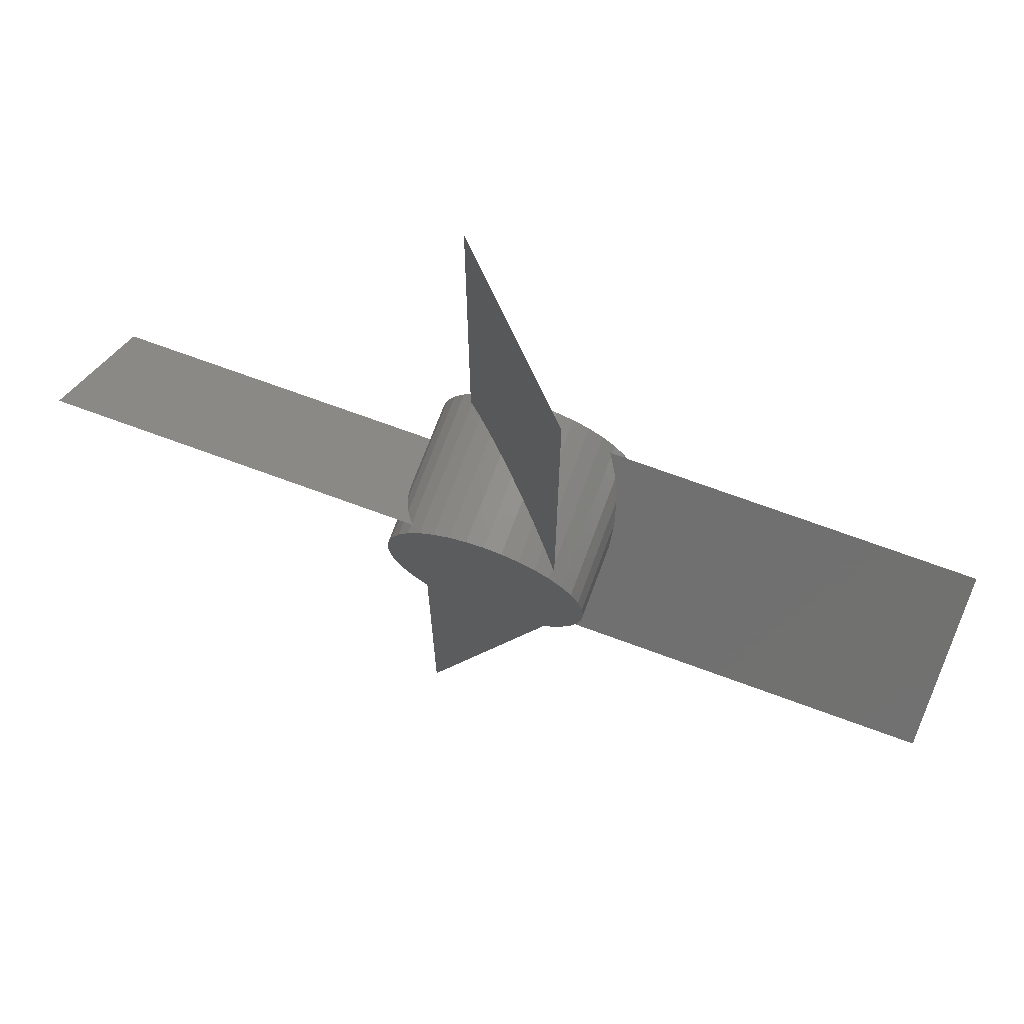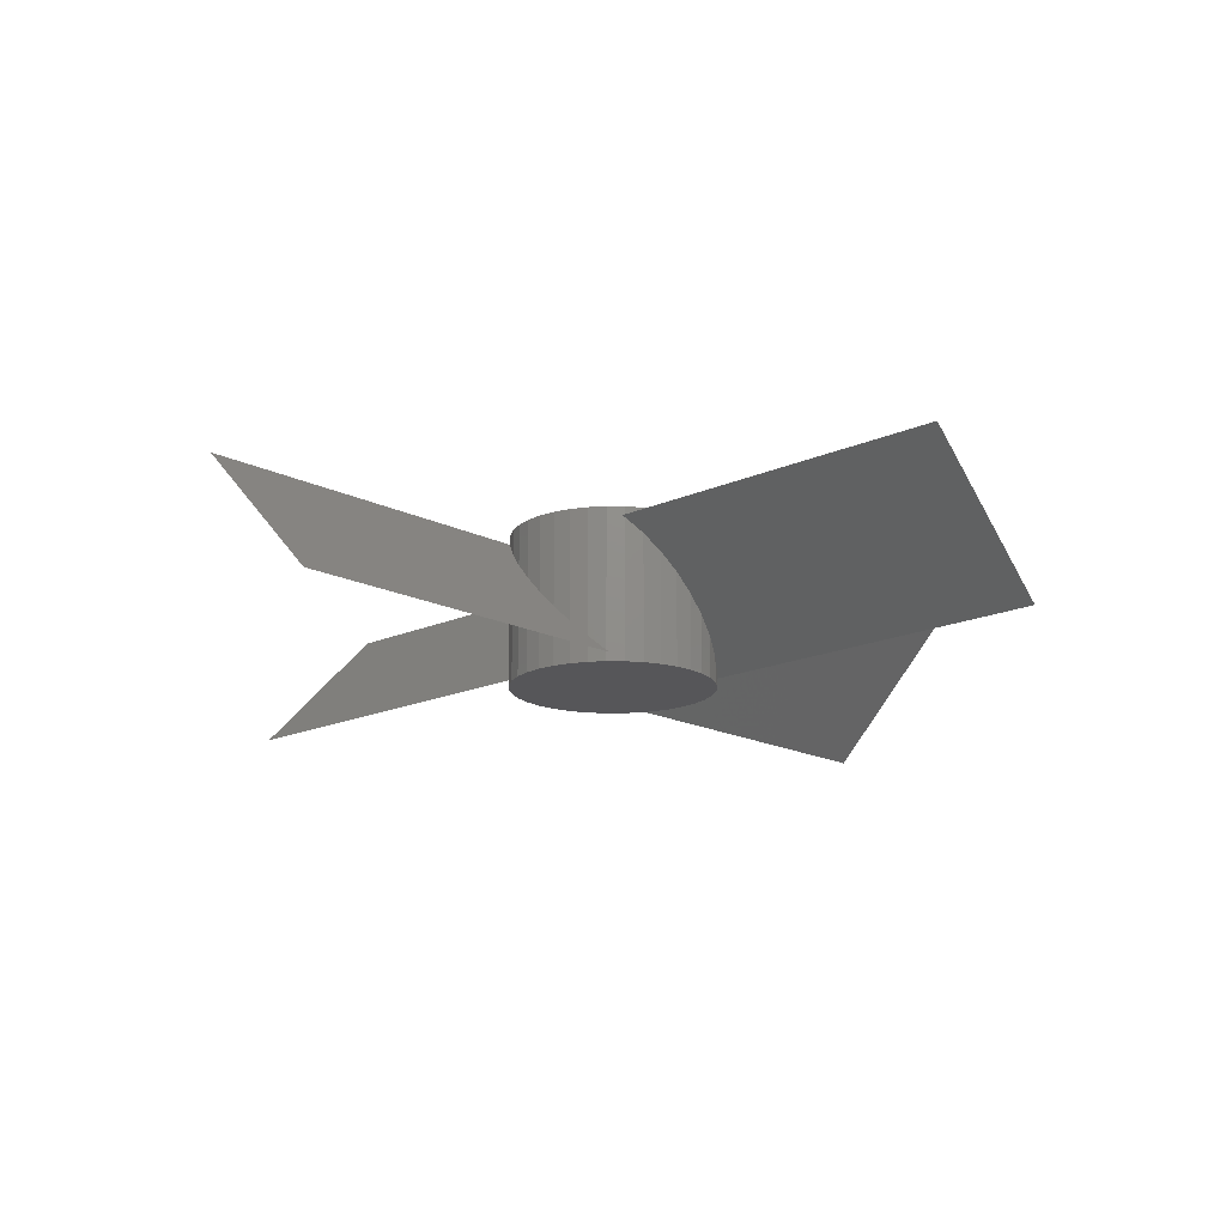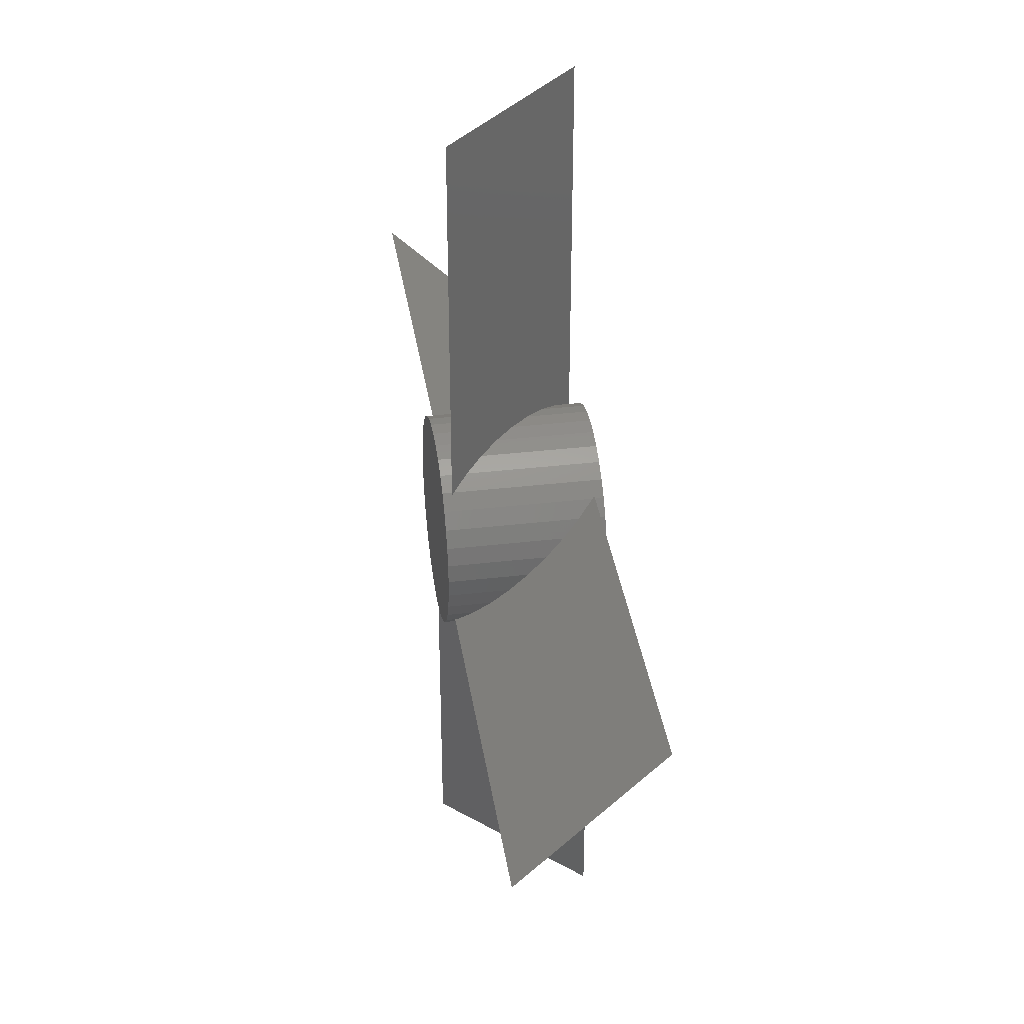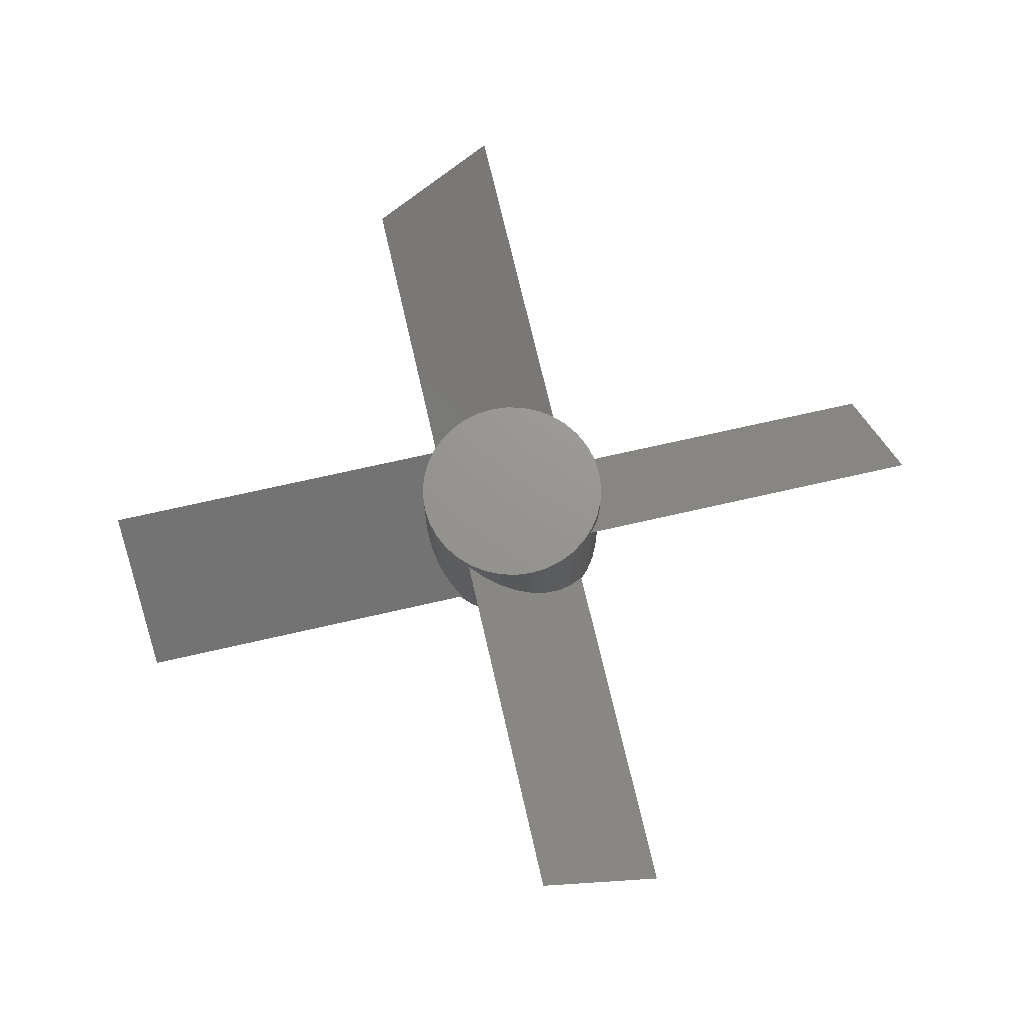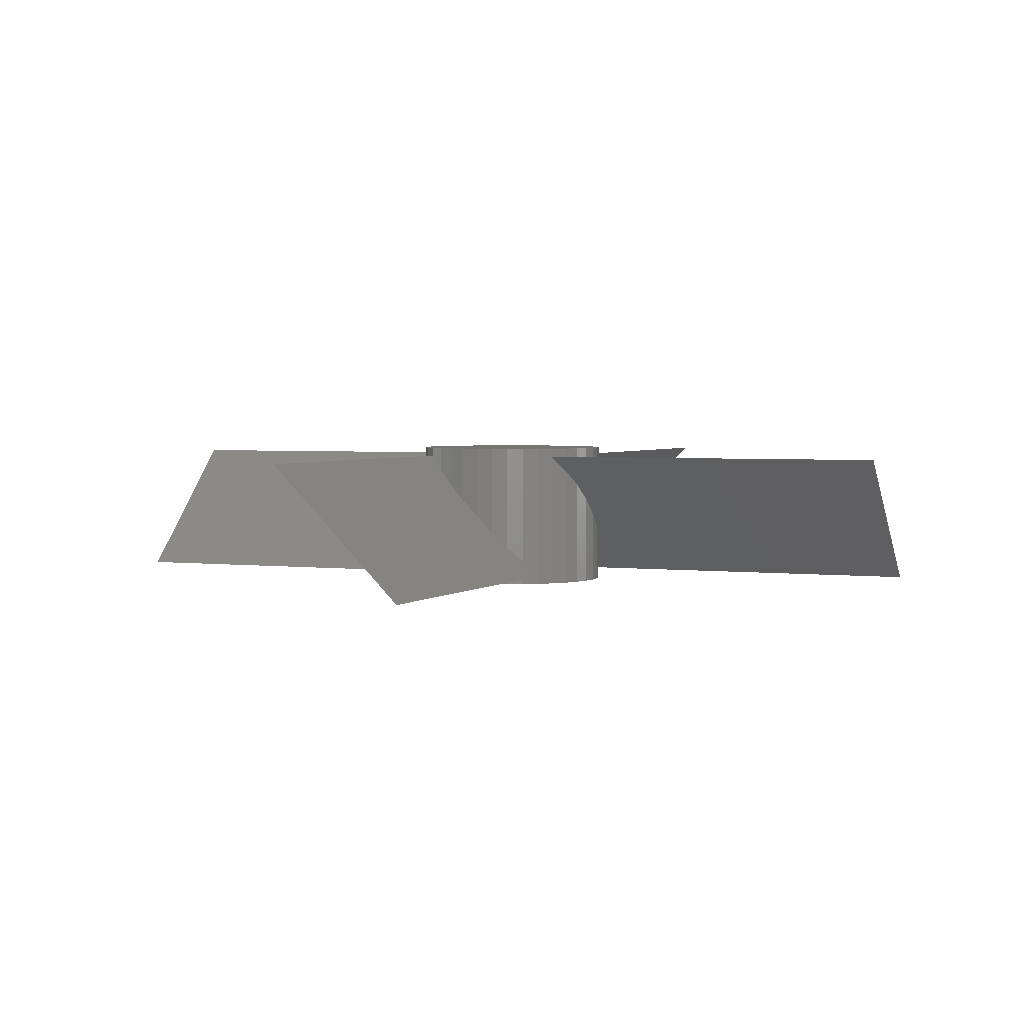
<metadata>
{"format":"stl","ext":"stl","renderer":"f3d","projection":"perspective","resolution":1024,"background":"white","views":[{"elev":70.6,"azim":20.3,"up":"+Z"},{"elev":-16.2,"azim":-46.5,"up":"+Y"},{"elev":36.5,"azim":81.4,"up":"+Z"},{"elev":70.7,"azim":-102.9,"up":"+Y"},{"elev":3.0,"azim":113.0,"up":"+Y"}]}
</metadata>
<code>
# stl→obj: 218 verts, 392 faces
v 0.025 0.02652 0.02652
v 0.1 0.02652 0.02652
v 0.025 -6.706e-10 0
v 0.1 -6.706e-10 0
v 0.025 -0.02652 -0.02652
v 0.1 -0.02652 -0.02652
v 0.175 0.02652 0.02652
v 0.175 -6.706e-10 0
v 0.175 -0.02652 -0.02652
v -0.175 0.02652 -0.02652
v -0.1 0.02652 -0.02652
v -0.175 -6.706e-10 0
v -0.1 -6.706e-10 0
v -0.175 -0.02652 0.02652
v -0.1 -0.02652 0.02652
v -0.025 0.02652 -0.02652
v -0.025 -6.706e-10 0
v -0.025 -0.02652 0.02652
v 0.006946 -0.03 -0.03939
v 0 -0.03 0
v -9.154e-19 -0.03 -0.04
v 0.01368 -0.03 -0.03759
v 0.02 -0.03 -0.03464
v 0.02571 -0.03 -0.03064
v 0.03064 -0.03 -0.02571
v 0.03464 -0.03 -0.02
v 0.03759 -0.03 -0.01368
v 0.03939 -0.03 -0.006946
v 0.04 -0.03 6.432e-18
v 0.03939 -0.03 0.006946
v 0.03759 -0.03 0.01368
v 0.03464 -0.03 0.02
v 0.03064 -0.03 0.02571
v 0.02571 -0.03 0.03064
v 0.02 -0.03 0.03464
v 0.01368 -0.03 0.03759
v 0.006946 -0.03 0.03939
v -3.983e-18 -0.03 0.04
v -0.006946 -0.03 0.03939
v -0.01368 -0.03 0.03759
v -0.02 -0.03 0.03464
v -0.02571 -0.03 0.03064
v -0.03064 -0.03 0.02571
v -0.03464 -0.03 0.02
v -0.03759 -0.03 0.01368
v -0.03939 -0.03 0.006946
v -0.04 -0.03 -1.534e-18
v -0.03939 -0.03 -0.006946
v -0.03759 -0.03 -0.01368
v -0.03464 -0.03 -0.02
v -0.03064 -0.03 -0.02571
v -0.02571 -0.03 -0.03064
v -0.02 -0.03 -0.03464
v -0.01368 -0.03 -0.03759
v -0.006946 -0.03 -0.03939
v -9.154e-19 0.03 -0.04
v 0 0.03 0
v 0.006946 0.03 -0.03939
v 0.01368 0.03 -0.03759
v 0.02 0.03 -0.03464
v 0.02571 0.03 -0.03064
v 0.03064 0.03 -0.02571
v 0.03464 0.03 -0.02
v 0.03759 0.03 -0.01368
v 0.03939 0.03 -0.006946
v 0.04 0.03 6.432e-18
v 0.03939 0.03 0.006946
v 0.03759 0.03 0.01368
v 0.03464 0.03 0.02
v 0.03064 0.03 0.02571
v 0.02571 0.03 0.03064
v 0.02 0.03 0.03464
v 0.01368 0.03 0.03759
v 0.006946 0.03 0.03939
v -3.983e-18 0.03 0.04
v -0.006946 0.03 0.03939
v -0.01368 0.03 0.03759
v -0.02 0.03 0.03464
v -0.02571 0.03 0.03064
v -0.03064 0.03 0.02571
v -0.03464 0.03 0.02
v -0.03759 0.03 0.01368
v -0.03939 0.03 0.006946
v -0.04 0.03 -1.534e-18
v -0.03939 0.03 -0.006946
v -0.03759 0.03 -0.01368
v -0.03464 0.03 -0.02
v -0.03064 0.03 -0.02571
v -0.02571 0.03 -0.03064
v -0.02 0.03 -0.03464
v -0.01368 0.03 -0.03759
v -0.006946 0.03 -0.03939
v -9.154e-19 -0.015 -0.04
v 0.006946 -0.015 -0.03939
v -9.154e-19 -6.706e-10 -0.04
v 0.006946 -6.706e-10 -0.03939
v -9.154e-19 0.015 -0.04
v 0.006946 0.015 -0.03939
v 0.01368 -0.015 -0.03759
v 0.01368 -6.706e-10 -0.03759
v 0.01368 0.015 -0.03759
v 0.02 -0.015 -0.03464
v 0.02 -6.706e-10 -0.03464
v 0.02 0.015 -0.03464
v 0.02571 -0.015 -0.03064
v 0.02571 -6.706e-10 -0.03064
v 0.02571 0.015 -0.03064
v 0.03064 -0.015 -0.02571
v 0.03064 -6.706e-10 -0.02571
v 0.03064 0.015 -0.02571
v 0.03464 -0.015 -0.02
v 0.03464 -6.706e-10 -0.02
v 0.03464 0.015 -0.02
v 0.03759 -0.015 -0.01368
v 0.03759 -6.706e-10 -0.01368
v 0.03759 0.015 -0.01368
v 0.03939 -0.015 -0.006946
v 0.03939 -6.706e-10 -0.006946
v 0.03939 0.015 -0.006946
v 0.04 -0.015 6.432e-18
v 0.04 -6.706e-10 6.432e-18
v 0.04 0.015 6.432e-18
v 0.03939 -0.015 0.006946
v 0.03939 -6.706e-10 0.006946
v 0.03939 0.015 0.006946
v 0.03759 -0.015 0.01368
v 0.03759 -6.706e-10 0.01368
v 0.03759 0.015 0.01368
v 0.03464 -0.015 0.02
v 0.03464 -6.706e-10 0.02
v 0.03464 0.015 0.02
v 0.03064 -0.015 0.02571
v 0.03064 -6.706e-10 0.02571
v 0.03064 0.015 0.02571
v 0.02571 -0.015 0.03064
v 0.02571 -6.706e-10 0.03064
v 0.02571 0.015 0.03064
v 0.02 -0.015 0.03464
v 0.02 -6.706e-10 0.03464
v 0.02 0.015 0.03464
v 0.01368 -0.015 0.03759
v 0.01368 -6.706e-10 0.03759
v 0.01368 0.015 0.03759
v 0.006946 -0.015 0.03939
v 0.006946 -6.706e-10 0.03939
v 0.006946 0.015 0.03939
v -3.983e-18 -0.015 0.04
v -3.983e-18 -6.706e-10 0.04
v -3.983e-18 0.015 0.04
v -0.006946 -0.015 0.03939
v -0.006946 -6.706e-10 0.03939
v -0.006946 0.015 0.03939
v -0.01368 -0.015 0.03759
v -0.01368 -6.706e-10 0.03759
v -0.01368 0.015 0.03759
v -0.02 -0.015 0.03464
v -0.02 -6.706e-10 0.03464
v -0.02 0.015 0.03464
v -0.02571 -0.015 0.03064
v -0.02571 -6.706e-10 0.03064
v -0.02571 0.015 0.03064
v -0.03064 -0.015 0.02571
v -0.03064 -6.706e-10 0.02571
v -0.03064 0.015 0.02571
v -0.03464 -0.015 0.02
v -0.03464 -6.706e-10 0.02
v -0.03464 0.015 0.02
v -0.03759 -0.015 0.01368
v -0.03759 -6.706e-10 0.01368
v -0.03759 0.015 0.01368
v -0.03939 -0.015 0.006946
v -0.03939 -6.706e-10 0.006946
v -0.03939 0.015 0.006946
v -0.04 -0.015 -1.534e-18
v -0.04 -6.706e-10 -1.534e-18
v -0.04 0.015 -1.534e-18
v -0.03939 -0.015 -0.006946
v -0.03939 -6.706e-10 -0.006946
v -0.03939 0.015 -0.006946
v -0.03759 -0.015 -0.01368
v -0.03759 -6.706e-10 -0.01368
v -0.03759 0.015 -0.01368
v -0.03464 -0.015 -0.02
v -0.03464 -6.706e-10 -0.02
v -0.03464 0.015 -0.02
v -0.03064 -0.015 -0.02571
v -0.03064 -6.706e-10 -0.02571
v -0.03064 0.015 -0.02571
v -0.02571 -0.015 -0.03064
v -0.02571 -6.706e-10 -0.03064
v -0.02571 0.015 -0.03064
v -0.02 -0.015 -0.03464
v -0.02 -6.706e-10 -0.03464
v -0.02 0.015 -0.03464
v -0.01368 -0.015 -0.03759
v -0.01368 -6.706e-10 -0.03759
v -0.01368 0.015 -0.03759
v -0.006946 -0.015 -0.03939
v -0.006946 -6.706e-10 -0.03939
v -0.006946 0.015 -0.03939
v 0.02652 0.02652 -0.025
v 0.02652 0.02652 -0.1
v 5.551e-18 -6.706e-10 -0.025
v 2.22e-17 -6.706e-10 -0.1
v -0.02652 -0.02652 -0.025
v -0.02652 -0.02652 -0.1
v 0.02652 0.02652 -0.175
v 3.886e-17 -6.706e-10 -0.175
v -0.02652 -0.02652 -0.175
v -0.02652 0.02652 0.175
v -0.02652 0.02652 0.1
v -3.886e-17 -6.706e-10 0.175
v -2.22e-17 -6.706e-10 0.1
v 0.02652 -0.02652 0.175
v 0.02652 -0.02652 0.1
v -0.02652 0.02652 0.025
v -5.551e-18 -6.706e-10 0.025
v 0.02652 -0.02652 0.025
f 1 2 3
f 2 4 3
f 3 4 5
f 4 6 5
f 2 7 4
f 7 8 4
f 4 8 6
f 8 9 6
f 10 11 12
f 11 13 12
f 12 13 14
f 13 15 14
f 11 16 13
f 16 17 13
f 13 17 15
f 17 18 15
f 19 20 21
f 22 20 19
f 23 20 22
f 24 20 23
f 25 20 24
f 26 20 25
f 27 20 26
f 28 20 27
f 29 20 28
f 30 20 29
f 31 20 30
f 32 20 31
f 33 20 32
f 34 20 33
f 35 20 34
f 36 20 35
f 37 20 36
f 38 20 37
f 39 20 38
f 40 20 39
f 41 20 40
f 42 20 41
f 43 20 42
f 44 20 43
f 45 20 44
f 46 20 45
f 47 20 46
f 48 20 47
f 49 20 48
f 50 20 49
f 51 20 50
f 52 20 51
f 53 20 52
f 54 20 53
f 55 20 54
f 21 20 55
f 56 57 58
f 58 57 59
f 59 57 60
f 60 57 61
f 61 57 62
f 62 57 63
f 63 57 64
f 64 57 65
f 65 57 66
f 66 57 67
f 67 57 68
f 68 57 69
f 69 57 70
f 70 57 71
f 71 57 72
f 72 57 73
f 73 57 74
f 74 57 75
f 75 57 76
f 76 57 77
f 77 57 78
f 78 57 79
f 79 57 80
f 80 57 81
f 81 57 82
f 82 57 83
f 83 57 84
f 84 57 85
f 85 57 86
f 86 57 87
f 87 57 88
f 88 57 89
f 89 57 90
f 90 57 91
f 91 57 92
f 92 57 56
f 19 21 93
f 94 19 93
f 94 93 95
f 96 94 95
f 96 95 97
f 98 96 97
f 98 97 56
f 58 98 56
f 22 19 94
f 99 22 94
f 99 94 96
f 100 99 96
f 100 96 98
f 101 100 98
f 101 98 58
f 59 101 58
f 23 22 99
f 102 23 99
f 102 99 100
f 103 102 100
f 103 100 101
f 104 103 101
f 104 101 59
f 60 104 59
f 24 23 102
f 105 24 102
f 105 102 103
f 106 105 103
f 106 103 104
f 107 106 104
f 107 104 60
f 61 107 60
f 25 24 105
f 108 25 105
f 108 105 106
f 109 108 106
f 109 106 107
f 110 109 107
f 110 107 61
f 62 110 61
f 26 25 108
f 111 26 108
f 111 108 109
f 112 111 109
f 112 109 110
f 113 112 110
f 113 110 62
f 63 113 62
f 27 26 111
f 114 27 111
f 114 111 112
f 115 114 112
f 115 112 113
f 116 115 113
f 116 113 63
f 64 116 63
f 28 27 114
f 117 28 114
f 117 114 115
f 118 117 115
f 118 115 116
f 119 118 116
f 119 116 64
f 65 119 64
f 29 28 117
f 120 29 117
f 120 117 118
f 121 120 118
f 121 118 119
f 122 121 119
f 122 119 65
f 66 122 65
f 30 29 120
f 123 30 120
f 123 120 121
f 124 123 121
f 124 121 122
f 125 124 122
f 125 122 66
f 67 125 66
f 31 30 123
f 126 31 123
f 126 123 124
f 127 126 124
f 127 124 125
f 128 127 125
f 128 125 67
f 68 128 67
f 32 31 126
f 129 32 126
f 129 126 127
f 130 129 127
f 130 127 128
f 131 130 128
f 131 128 68
f 69 131 68
f 33 32 129
f 132 33 129
f 132 129 130
f 133 132 130
f 133 130 131
f 134 133 131
f 134 131 69
f 70 134 69
f 34 33 132
f 135 34 132
f 135 132 133
f 136 135 133
f 136 133 134
f 137 136 134
f 137 134 70
f 71 137 70
f 35 34 135
f 138 35 135
f 138 135 136
f 139 138 136
f 139 136 137
f 140 139 137
f 140 137 71
f 72 140 71
f 36 35 138
f 141 36 138
f 141 138 139
f 142 141 139
f 142 139 140
f 143 142 140
f 143 140 72
f 73 143 72
f 37 36 141
f 144 37 141
f 144 141 142
f 145 144 142
f 145 142 143
f 146 145 143
f 146 143 73
f 74 146 73
f 38 37 144
f 147 38 144
f 147 144 145
f 148 147 145
f 148 145 146
f 149 148 146
f 149 146 74
f 75 149 74
f 39 38 147
f 150 39 147
f 150 147 148
f 151 150 148
f 151 148 149
f 152 151 149
f 152 149 75
f 76 152 75
f 40 39 150
f 153 40 150
f 153 150 151
f 154 153 151
f 154 151 152
f 155 154 152
f 155 152 76
f 77 155 76
f 41 40 153
f 156 41 153
f 156 153 154
f 157 156 154
f 157 154 155
f 158 157 155
f 158 155 77
f 78 158 77
f 42 41 156
f 159 42 156
f 159 156 157
f 160 159 157
f 160 157 158
f 161 160 158
f 161 158 78
f 79 161 78
f 43 42 159
f 162 43 159
f 162 159 160
f 163 162 160
f 163 160 161
f 164 163 161
f 164 161 79
f 80 164 79
f 44 43 162
f 165 44 162
f 165 162 163
f 166 165 163
f 166 163 164
f 167 166 164
f 167 164 80
f 81 167 80
f 45 44 165
f 168 45 165
f 168 165 166
f 169 168 166
f 169 166 167
f 170 169 167
f 170 167 81
f 82 170 81
f 46 45 168
f 171 46 168
f 171 168 169
f 172 171 169
f 172 169 170
f 173 172 170
f 173 170 82
f 83 173 82
f 47 46 171
f 174 47 171
f 174 171 172
f 175 174 172
f 175 172 173
f 176 175 173
f 176 173 83
f 84 176 83
f 48 47 174
f 177 48 174
f 177 174 175
f 178 177 175
f 178 175 176
f 179 178 176
f 179 176 84
f 85 179 84
f 49 48 177
f 180 49 177
f 180 177 178
f 181 180 178
f 181 178 179
f 182 181 179
f 182 179 85
f 86 182 85
f 50 49 180
f 183 50 180
f 183 180 181
f 184 183 181
f 184 181 182
f 185 184 182
f 185 182 86
f 87 185 86
f 51 50 183
f 186 51 183
f 186 183 184
f 187 186 184
f 187 184 185
f 188 187 185
f 188 185 87
f 88 188 87
f 52 51 186
f 189 52 186
f 189 186 187
f 190 189 187
f 190 187 188
f 191 190 188
f 191 188 88
f 89 191 88
f 53 52 189
f 192 53 189
f 192 189 190
f 193 192 190
f 193 190 191
f 194 193 191
f 194 191 89
f 90 194 89
f 54 53 192
f 195 54 192
f 195 192 193
f 196 195 193
f 196 193 194
f 197 196 194
f 197 194 90
f 91 197 90
f 55 54 195
f 198 55 195
f 198 195 196
f 199 198 196
f 199 196 197
f 200 199 197
f 200 197 91
f 92 200 91
f 21 55 198
f 93 21 198
f 93 198 199
f 95 93 199
f 95 199 200
f 97 95 200
f 97 200 92
f 56 97 92
f 201 202 203
f 202 204 203
f 203 204 205
f 204 206 205
f 202 207 204
f 207 208 204
f 204 208 206
f 208 209 206
f 210 211 212
f 211 213 212
f 212 213 214
f 213 215 214
f 211 216 213
f 216 217 213
f 213 217 215
f 217 218 215

</code>
